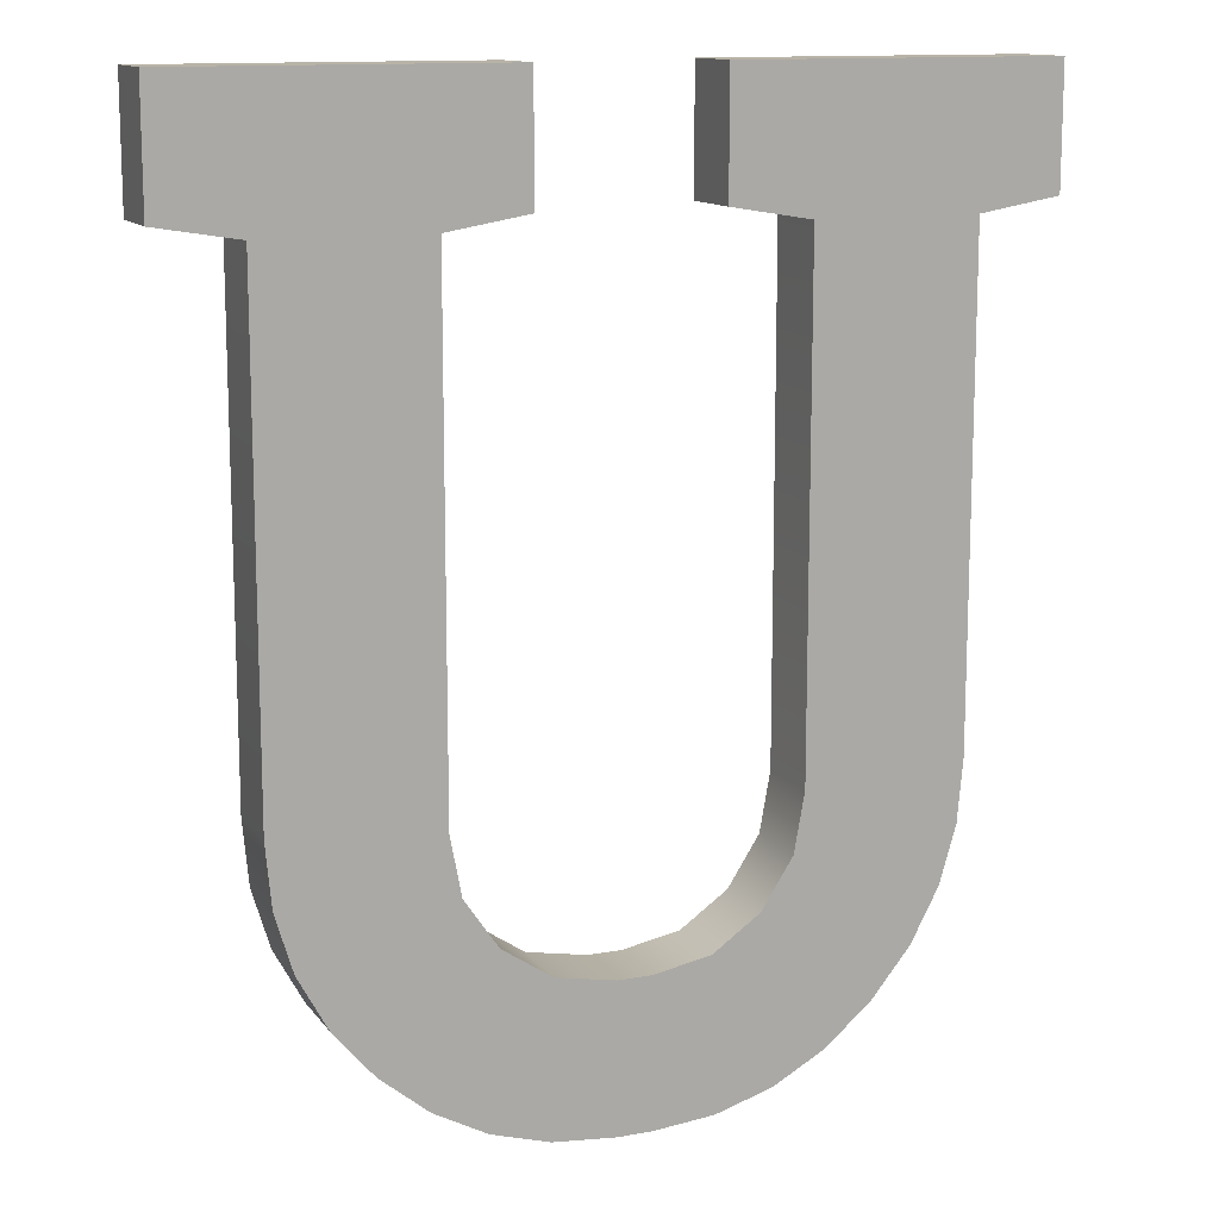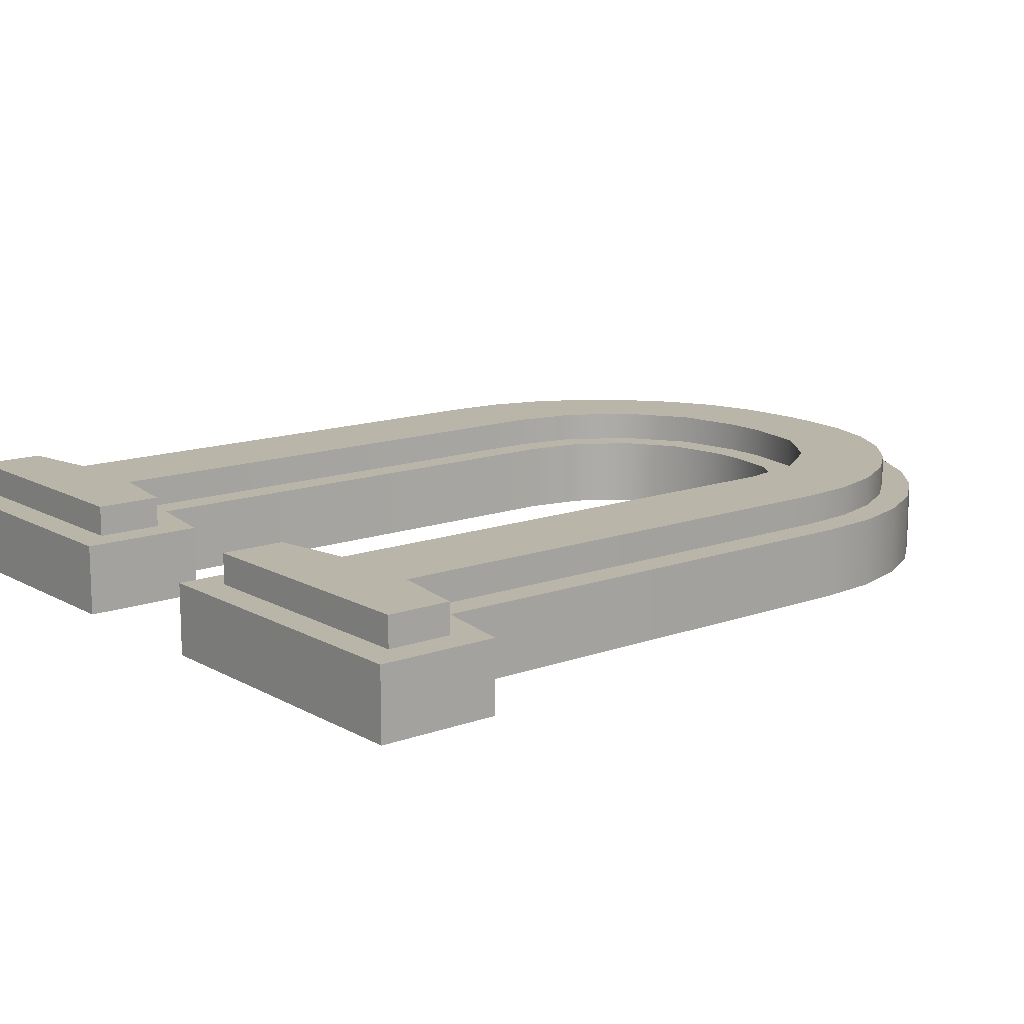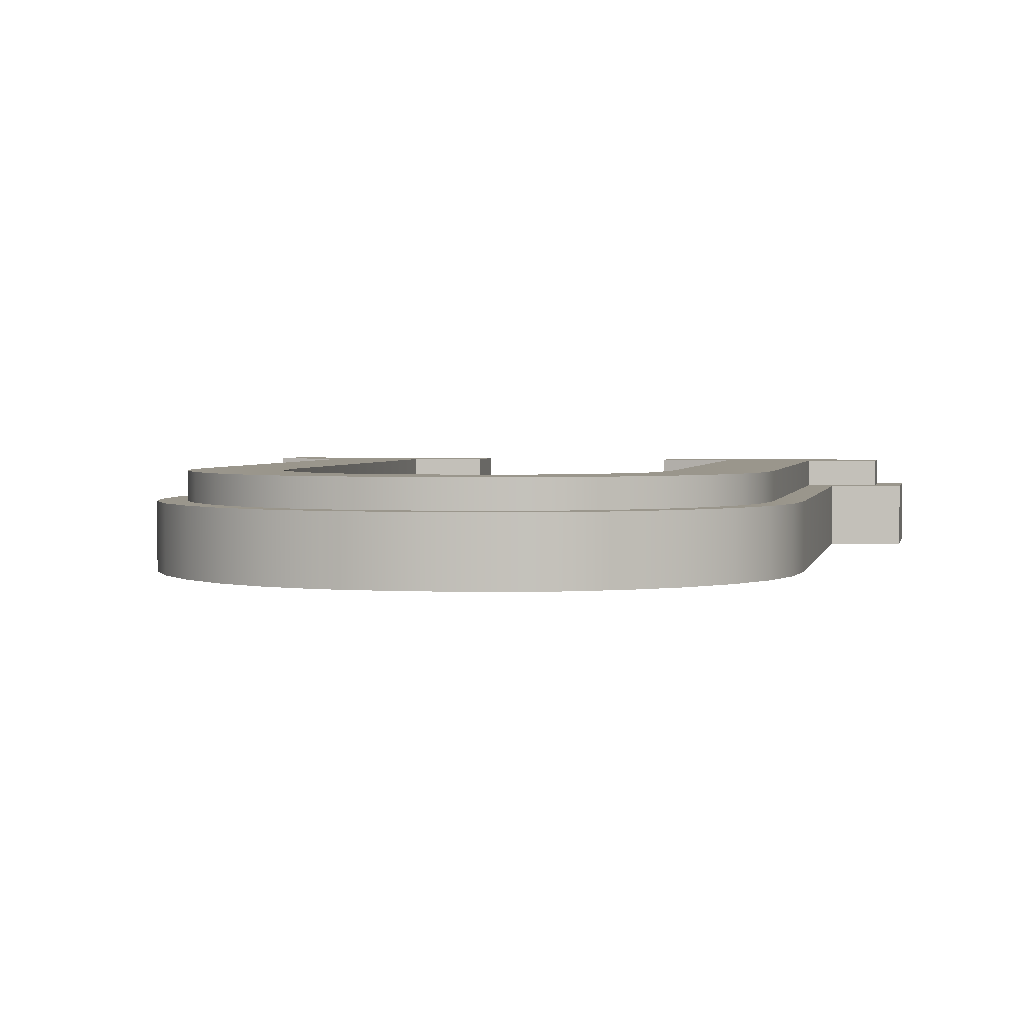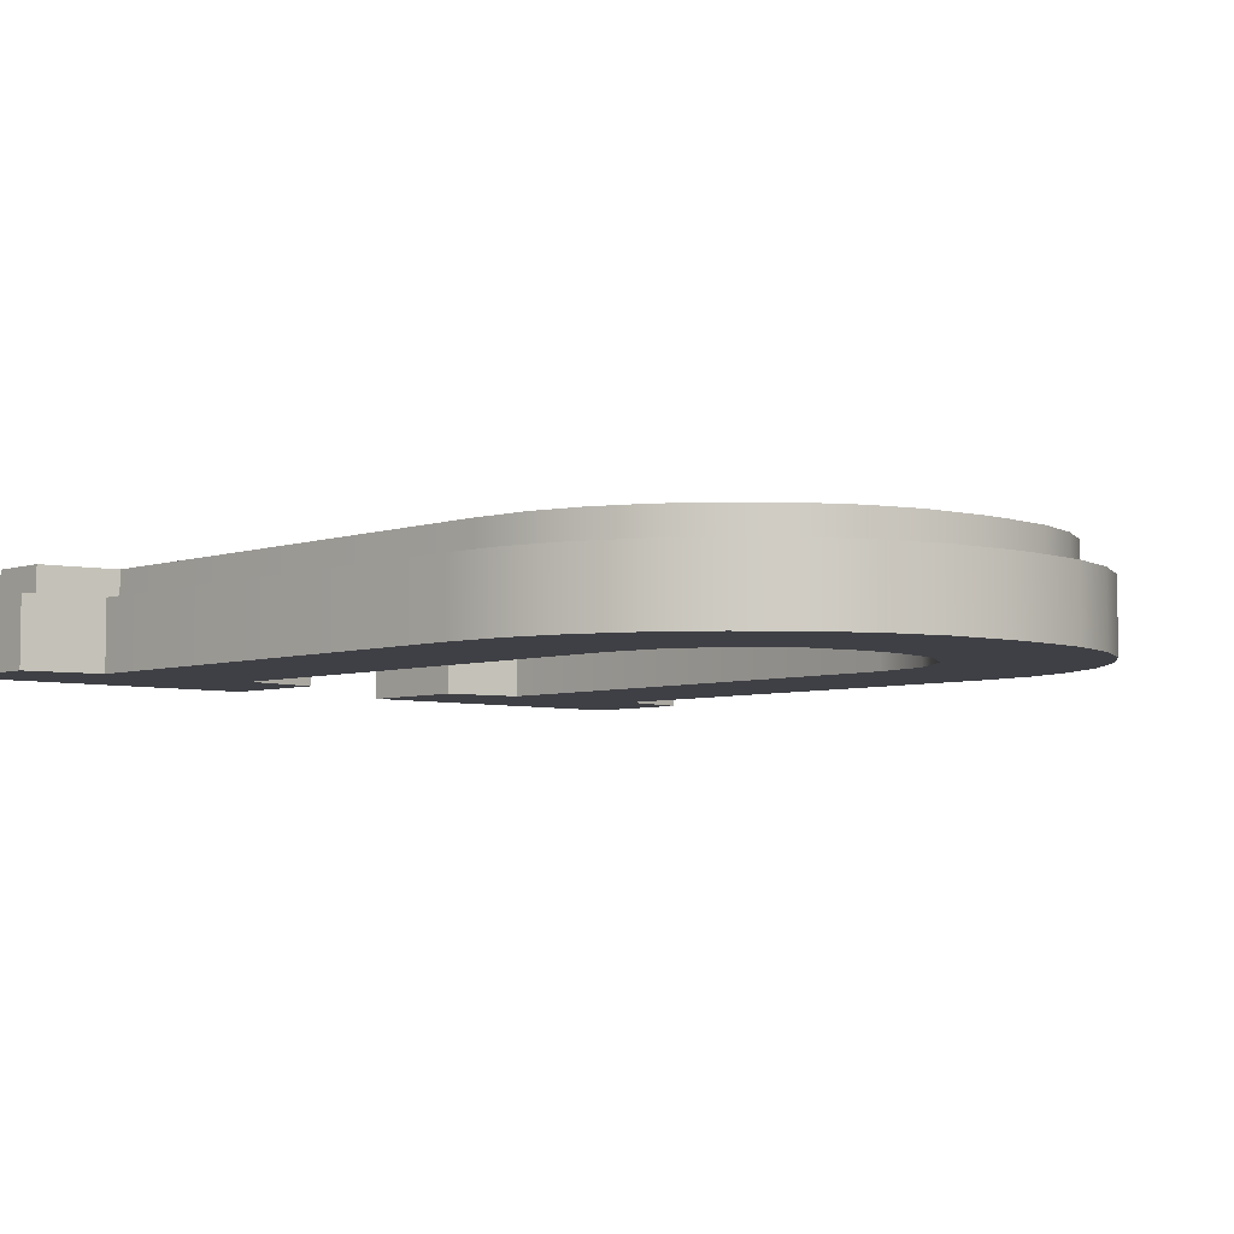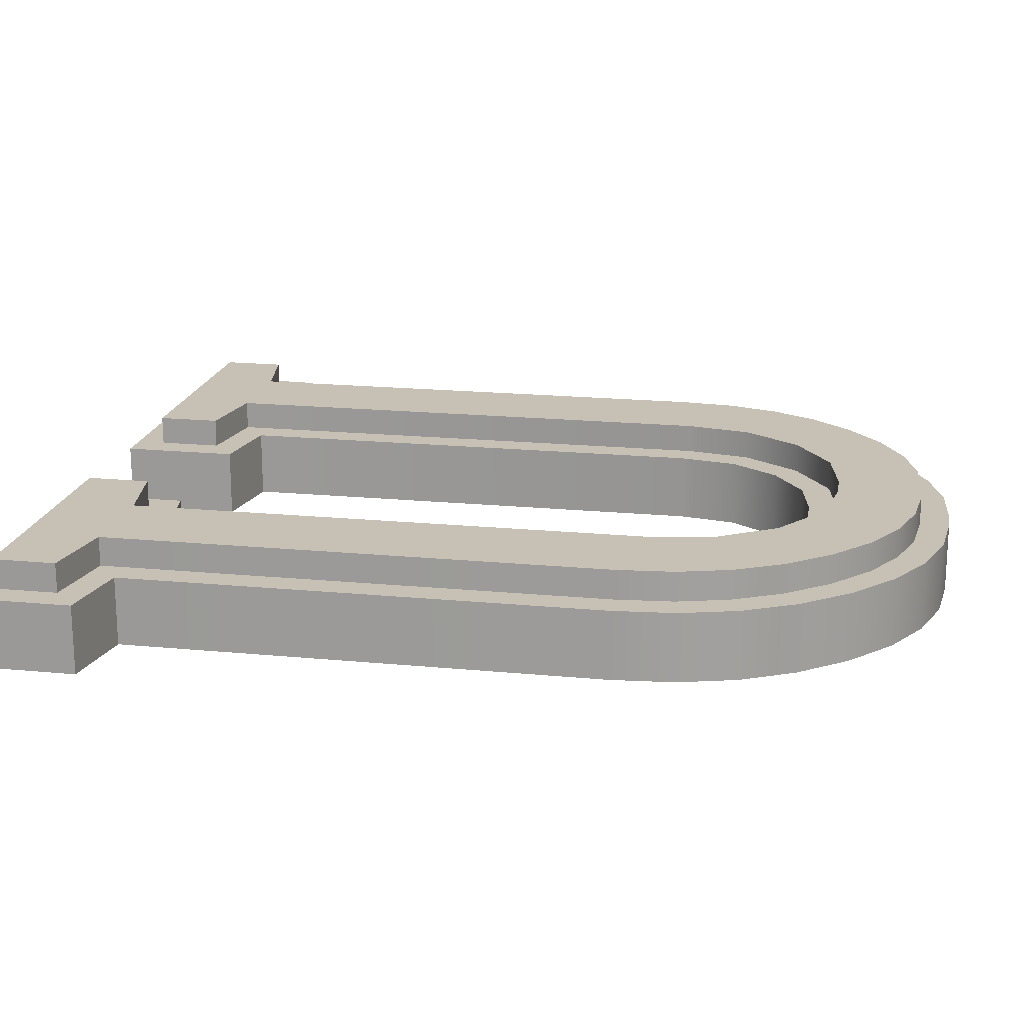
<metadata>
{"format":"obj","ext":"obj","renderer":"f3d","projection":"perspective","resolution":1024,"background":"white","views":[{"elev":12.8,"azim":157.3,"up":"+Y"},{"elev":13.7,"azim":-128.9,"up":"+Z"},{"elev":2.5,"azim":11.5,"up":"+Z"},{"elev":-5.2,"azim":-42.8,"up":"+Z"},{"elev":18.6,"azim":-79.4,"up":"+Z"}]}
</metadata>
<code>
v -0.4333 4.653 -0.25
v -2.033 4.053 -0.25
v -2.033 4.653 -0.25
v -1.633 3.987 -0.25
v -0.8333 3.987 -0.25
v -1.633 1.547 -0.25
v -1.605 1.235 -0.25
v -1.522 0.9474 -0.25
v -1.382 0.6834 -0.25
v -1.187 0.4432 -0.25
v -0.9512 0.2434 -0.25
v -0.4333 4.053 -0.25
v 2.033 4.653 -0.25
v 0.4333 4.053 -0.25
v 0.4333 4.653 -0.25
v 0.8333 3.987 -0.25
v 1.633 3.987 -0.25
v 0.8333 1.48 -0.25
v 0.9317 0.2434 -0.25
v 1.173 0.4432 -0.25
v 1.375 0.6834 -0.25
v 1.518 0.9474 -0.25
v 1.605 1.235 -0.25
v 2.033 4.053 -0.25
v 1.633 1.547 -0.25
v -0.8333 1.48 -0.25
v -0.6917 0.1007 -0.25
v -0.7808 1.185 -0.25
v -0.6233 0.9399 -0.25
v -0.4079 0.01509 -0.25
v -0.3875 0.7749 -0.25
v -0.1 -0.01345 -0.25
v -0.1 0.7199 -0.25
v 0.06668 0.7199 -0.25
v 0.06668 -0.01345 -0.25
v 0.3625 0.7749 -0.25
v 0.3783 0.01509 -0.25
v 0.61 0.9399 -0.25
v 0.6667 0.1007 -0.25
v 0.7775 1.185 -0.25
v -1.605 1.235 0.1
v -1.633 3.987 0.1
v -1.633 1.547 0.1
v -1.522 0.9474 0.1
v -1.457 1.263 0.1
v -1.483 1.553 0.1
v -1.382 0.6834 0.1
v -1.382 1.004 0.1
v -1.187 0.4432 0.1
v -1.256 0.7666 0.1
v -1.079 0.5486 0.1
v -0.9512 0.2434 0.1
v -0.8657 0.3676 0.1
v -0.6917 0.1007 0.1
v -0.6332 0.2398 0.1
v -0.4079 0.01509 0.1
v -0.379 0.1631 0.1
v -0.1 -0.01345 0.1
v -0.09306 0.1366 0.1
v 0.06668 -0.01345 0.1
v 0.05983 0.1366 0.1
v 0.3499 0.1631 0.1
v 0.3783 0.01509 0.1
v 0.6092 0.2401 0.1
v 0.6667 0.1007 0.1
v 0.8475 0.3685 0.1
v 0.9317 0.2434 0.1
v 1.067 0.5501 0.1
v 1.173 0.4432 0.1
v 1.25 0.7683 0.1
v 1.375 0.6834 0.1
v 1.379 1.005 0.1
v 1.518 0.9474 0.1
v 1.457 1.264 0.1
v 1.483 1.553 0.1
v 1.483 4.114 0.1
v 1.633 3.987 0.1
v 1.883 4.18 0.1
v 1.605 1.235 0.1
v 1.633 1.547 0.1
v 2.033 4.053 0.1
v 1.883 4.503 0.1
v 0.4333 4.653 0.1
v 0.5833 4.503 0.1
v 2.033 4.653 0.1
v 0.5833 4.18 0.1
v -0.7335 0.8339 0.1
v -0.8333 1.48 0.1
v -0.9232 1.129 0.1
v -0.7808 1.185 0.1
v -0.6233 0.9399 0.1
v -0.4472 0.6336 0.1
v -0.3875 0.7749 0.1
v -0.1142 0.5699 0.1
v -0.1 0.7199 0.1
v 0.08051 0.5699 0.1
v 0.06668 0.7199 0.1
v 0.3625 0.7749 0.1
v 0.4202 0.633 0.1
v 0.61 0.9399 0.1
v 0.7174 0.8312 0.1
v 0.7775 1.185 0.1
v 0.9191 1.126 0.1
v 0.8333 1.48 0.1
v 0.8333 3.987 0.1
v 0.4333 4.053 0.1
v 0.9833 4.114 0.1
v 0.9833 1.466 0.1
v -0.9833 4.114 0.1
v -0.9833 1.467 0.1
v -0.8333 3.987 0.1
v -0.5833 4.18 0.1
v -0.4333 4.053 0.1
v -0.5833 4.503 0.1
v -2.033 4.653 0.1
v -1.883 4.503 0.1
v -0.4333 4.653 0.1
v -1.883 4.18 0.1
v -2.033 4.053 0.1
v -1.483 4.114 0.1
v 0.06668 -0.01345 0.1
v -0.1 -0.01345 -0.25
v 0.06668 -0.01345 -0.25
v -0.1 -0.01345 0.1
v -0.4079 0.01509 -0.25
v -0.4079 0.01509 0.1
v -0.6917 0.1007 -0.25
v -0.6917 0.1007 0.1
v -0.9512 0.2434 -0.25
v -0.9512 0.2434 0.1
v -1.187 0.4432 -0.25
v -1.187 0.4432 0.1
v -1.382 0.6834 0.1
v -1.382 0.6834 -0.25
v -1.522 0.9474 0.1
v -1.522 0.9474 -0.25
v -1.605 1.235 0.1
v -1.605 1.235 -0.25
v -1.633 1.547 0.1
v -1.633 1.547 -0.25
v -1.633 3.987 0.1
v -1.633 3.987 -0.25
v -1.633 3.987 0.1
v -2.033 4.053 -0.25
v -1.633 3.987 -0.25
v -2.033 4.053 0.1
v -2.033 4.653 0.1
v -2.033 4.053 -0.25
v -2.033 4.053 0.1
v -2.033 4.653 -0.25
v -2.033 4.653 0.1
v -0.4333 4.653 -0.25
v -2.033 4.653 -0.25
v -0.4333 4.653 0.1
v -0.4333 4.653 -0.25
v -0.4333 4.053 0.1
v -0.4333 4.053 -0.25
v -0.4333 4.653 0.1
v -0.4333 4.053 0.1
v -0.8333 3.987 -0.25
v -0.4333 4.053 -0.25
v -0.8333 3.987 0.1
v -0.8333 3.987 -0.25
v -0.8333 1.48 0.1
v -0.8333 1.48 -0.25
v -0.8333 3.987 0.1
v -0.7808 1.185 0.1
v -0.7808 1.185 -0.25
v -0.6233 0.9399 0.1
v -0.6233 0.9399 -0.25
v -0.3875 0.7749 -0.25
v -0.3875 0.7749 0.1
v -0.1 0.7199 -0.25
v -0.1 0.7199 0.1
v 0.06668 0.7199 -0.25
v 0.06668 0.7199 0.1
v 0.3625 0.7749 -0.25
v 0.3625 0.7749 0.1
v 0.61 0.9399 -0.25
v 0.61 0.9399 0.1
v 0.7775 1.185 0.1
v 0.7775 1.185 -0.25
v 0.8333 1.48 0.1
v 0.8333 1.48 -0.25
v 0.8333 3.987 0.1
v 0.8333 3.987 -0.25
v 0.8333 3.987 0.1
v 0.4333 4.053 -0.25
v 0.8333 3.987 -0.25
v 0.4333 4.053 0.1
v 0.4333 4.653 0.1
v 0.4333 4.053 -0.25
v 0.4333 4.053 0.1
v 0.4333 4.653 -0.25
v 0.4333 4.653 0.1
v 2.033 4.653 -0.25
v 0.4333 4.653 -0.25
v 2.033 4.653 0.1
v 2.033 4.653 -0.25
v 2.033 4.053 0.1
v 2.033 4.053 -0.25
v 2.033 4.653 0.1
v 2.033 4.053 0.1
v 1.633 3.987 -0.25
v 2.033 4.053 -0.25
v 1.633 3.987 0.1
v 1.633 3.987 -0.25
v 1.633 1.547 0.1
v 1.633 1.547 -0.25
v 1.633 3.987 0.1
v 1.605 1.235 0.1
v 1.605 1.235 -0.25
v 1.518 0.9474 0.1
v 1.518 0.9474 -0.25
v 1.375 0.6834 0.1
v 1.375 0.6834 -0.25
v 1.173 0.4432 0.1
v 1.173 0.4432 -0.25
v 0.9317 0.2434 -0.25
v 0.9317 0.2434 0.1
v 0.6667 0.1007 -0.25
v 0.6667 0.1007 0.1
v 0.3783 0.01509 -0.25
v 0.3783 0.01509 0.1
v -1.457 1.263 0.25
v -1.483 4.114 0.25
v -1.483 1.553 0.25
v -0.8657 0.3676 0.25
v -0.9833 1.467 0.25
v -1.079 0.5486 0.25
v -0.9232 1.129 0.25
v -0.7335 0.8339 0.25
v -0.6332 0.2398 0.25
v -0.4472 0.6336 0.25
v -0.379 0.1631 0.25
v -0.1142 0.5699 0.25
v -0.09306 0.1366 0.25
v 0.08051 0.5699 0.25
v 0.05983 0.1366 0.25
v 0.3499 0.1631 0.25
v 0.4202 0.633 0.25
v 0.6092 0.2401 0.25
v 0.7174 0.8312 0.25
v 0.8475 0.3685 0.25
v 0.9191 1.126 0.25
v 1.067 0.5501 0.25
v 0.9833 1.466 0.25
v 0.9833 4.114 0.25
v 0.5833 4.503 0.25
v 0.5833 4.18 0.25
v 1.883 4.503 0.25
v 1.483 4.114 0.25
v 1.25 0.7683 0.25
v 1.379 1.005 0.25
v 1.457 1.264 0.25
v 1.483 1.553 0.25
v 1.883 4.18 0.25
v -1.883 4.503 0.25
v -1.883 4.18 0.25
v -0.5833 4.503 0.25
v -0.9833 4.114 0.25
v -1.382 1.004 0.25
v -1.256 0.7666 0.25
v -0.5833 4.18 0.25
v 0.5833 4.503 0.25
v 0.5833 4.18 0.1
v 0.5833 4.18 0.25
v 0.5833 4.503 0.1
v 0.9833 4.114 0.25
v 0.5833 4.18 0.1
v 0.9833 4.114 0.1
v 0.5833 4.18 0.25
v 0.9833 4.114 0.25
v 0.9833 1.466 0.1
v 0.9833 1.466 0.25
v 0.9833 4.114 0.1
v 0.9191 1.126 0.1
v 0.9191 1.126 0.25
v 0.7174 0.8312 0.1
v 0.7174 0.8312 0.25
v 0.4202 0.633 0.25
v 0.4202 0.633 0.1
v 0.08051 0.5699 0.25
v 0.08051 0.5699 0.1
v -0.1142 0.5699 0.25
v -0.1142 0.5699 0.1
v -0.4472 0.6336 0.25
v -0.4472 0.6336 0.1
v -0.7335 0.8339 0.25
v -0.7335 0.8339 0.1
v -0.9232 1.129 0.1
v -0.9232 1.129 0.25
v -0.9833 1.467 0.1
v -0.9833 1.467 0.25
v -0.9833 4.114 0.1
v -0.9833 4.114 0.25
v -0.5833 4.18 0.25
v -0.9833 4.114 0.1
v -0.5833 4.18 0.1
v -0.9833 4.114 0.25
v -0.5833 4.503 0.1
v -0.5833 4.18 0.25
v -0.5833 4.18 0.1
v -0.5833 4.503 0.25
v -1.883 4.503 0.25
v -0.5833 4.503 0.1
v -1.883 4.503 0.1
v -0.5833 4.503 0.25
v -1.883 4.503 0.25
v -1.883 4.18 0.1
v -1.883 4.18 0.25
v -1.883 4.503 0.1
v -1.483 4.114 0.25
v -1.883 4.18 0.1
v -1.483 4.114 0.1
v -1.883 4.18 0.25
v -1.483 4.114 0.25
v -1.483 1.553 0.1
v -1.483 1.553 0.25
v -1.483 4.114 0.1
v -1.457 1.263 0.1
v -1.457 1.263 0.25
v -1.382 1.004 0.1
v -1.382 1.004 0.25
v -1.256 0.7666 0.1
v -1.256 0.7666 0.25
v -1.079 0.5486 0.1
v -1.079 0.5486 0.25
v -0.8657 0.3676 0.25
v -0.8657 0.3676 0.1
v -0.6332 0.2398 0.25
v -0.6332 0.2398 0.1
v -0.379 0.1631 0.25
v -0.379 0.1631 0.1
v -0.09306 0.1366 0.25
v -0.09306 0.1366 0.1
v 0.05983 0.1366 0.25
v 0.05983 0.1366 0.1
v 0.3499 0.1631 0.25
v 0.3499 0.1631 0.1
v 0.6092 0.2401 0.25
v 0.6092 0.2401 0.1
v 0.8475 0.3685 0.25
v 0.8475 0.3685 0.1
v 1.067 0.5501 0.25
v 1.067 0.5501 0.1
v 1.25 0.7683 0.1
v 1.25 0.7683 0.25
v 1.379 1.005 0.1
v 1.379 1.005 0.25
v 1.457 1.264 0.1
v 1.457 1.264 0.25
v 1.483 1.553 0.1
v 1.483 1.553 0.25
v 1.483 4.114 0.1
v 1.483 4.114 0.25
v 1.883 4.18 0.25
v 1.483 4.114 0.1
v 1.883 4.18 0.1
v 1.483 4.114 0.25
v 1.883 4.503 0.1
v 1.883 4.18 0.25
v 1.883 4.18 0.1
v 1.883 4.503 0.25
v 0.5833 4.503 0.25
v 1.883 4.503 0.1
v 0.5833 4.503 0.1
v 1.883 4.503 0.25
g U
f 1 2 3
f 2 1 4
f 4 1 5
f 4 5 6
f 6 5 7
f 7 5 8
f 8 5 9
f 9 5 10
f 10 5 11
f 5 1 12
f 13 14 15
f 14 13 16
f 16 13 17
f 16 17 18
f 18 17 19
f 19 17 20
f 20 17 21
f 21 17 22
f 22 17 23
f 17 13 24
f 25 23 17
f 11 26 27
f 26 11 5
f 27 26 28
f 27 28 29
f 27 29 30
f 30 29 31
f 30 31 32
f 32 31 33
f 32 33 34
f 32 34 35
f 35 34 36
f 35 36 37
f 37 36 38
f 37 38 39
f 39 38 40
f 39 40 19
f 19 40 18
f 41 42 43
f 44 45 46
f 45 44 47
f 45 47 48
f 48 47 49
f 48 49 50
f 50 49 51
f 51 49 52
f 51 52 53
f 53 52 54
f 53 54 55
f 55 54 56
f 55 56 57
f 57 56 58
f 57 58 59
f 59 58 60
f 59 60 61
f 61 60 62
f 62 60 63
f 62 63 64
f 64 63 65
f 64 65 66
f 66 65 67
f 66 67 68
f 68 67 69
f 68 69 70
f 70 69 71
f 70 71 72
f 72 71 73
f 72 73 74
f 74 73 75
f 75 73 76
f 76 73 77
f 76 77 78
f 77 73 79
f 77 79 80
f 78 77 81
f 78 81 82
f 83 84 85
f 84 83 86
f 85 84 82
f 85 82 81
f 87 88 89
f 88 87 90
f 90 87 91
f 91 87 92
f 91 92 93
f 93 92 94
f 93 94 95
f 95 94 96
f 95 96 97
f 97 96 98
f 98 96 99
f 98 99 100
f 100 99 101
f 100 101 102
f 102 101 103
f 102 103 104
f 104 103 105
f 106 86 83
f 86 106 105
f 86 105 107
f 107 105 103
f 107 103 108
f 89 109 110
f 109 89 111
f 109 111 112
f 111 89 88
f 112 111 113
f 112 113 114
f 115 116 117
f 116 115 118
f 117 116 114
f 117 114 113
f 119 118 115
f 118 119 42
f 118 42 120
f 120 42 41
f 120 41 44
f 120 44 46
f 121 122 123
f 122 121 124
f 124 125 122
f 125 124 126
f 126 127 125
f 127 126 128
f 128 129 127
f 129 128 130
f 130 131 129
f 131 130 132
f 133 131 132
f 131 133 134
f 135 134 133
f 134 135 136
f 137 136 135
f 136 137 138
f 139 138 137
f 138 139 140
f 141 140 139
f 140 141 142
f 143 144 145
f 144 143 146
f 147 148 149
f 148 147 150
f 151 152 153
f 152 151 154
f 155 156 157
f 156 155 158
f 159 160 161
f 160 159 162
f 163 164 165
f 164 163 166
f 165 167 168
f 167 165 164
f 168 169 170
f 169 168 167
f 169 171 170
f 171 169 172
f 172 173 171
f 173 172 174
f 174 175 173
f 175 174 176
f 176 177 175
f 177 176 178
f 178 179 177
f 179 178 180
f 181 179 180
f 179 181 182
f 183 182 181
f 182 183 184
f 185 184 183
f 184 185 186
f 187 188 189
f 188 187 190
f 191 192 193
f 192 191 194
f 195 196 197
f 196 195 198
f 199 200 201
f 200 199 202
f 203 204 205
f 204 203 206
f 207 208 209
f 208 207 210
f 209 211 212
f 211 209 208
f 212 213 214
f 213 212 211
f 214 215 216
f 215 214 213
f 216 217 218
f 217 216 215
f 217 219 218
f 219 217 220
f 220 221 219
f 221 220 222
f 222 223 221
f 223 222 224
f 224 123 223
f 123 224 121
f 225 226 227
f 228 229 230
f 229 228 231
f 231 228 232
f 232 228 233
f 232 233 234
f 234 233 235
f 234 235 236
f 236 235 237
f 236 237 238
f 238 237 239
f 238 239 240
f 238 240 241
f 241 240 242
f 241 242 243
f 243 242 244
f 243 244 245
f 245 244 246
f 245 246 247
f 247 246 248
f 248 249 250
f 249 248 251
f 251 248 252
f 252 248 246
f 252 246 253
f 252 253 254
f 252 254 255
f 252 255 256
f 251 252 257
f 226 258 259
f 258 226 260
f 260 226 261
f 261 226 225
f 261 225 262
f 261 262 263
f 261 263 230
f 261 230 229
f 260 261 264
f 265 266 267
f 266 265 268
f 269 270 271
f 270 269 272
f 273 274 275
f 274 273 276
f 275 277 278
f 277 275 274
f 278 279 280
f 279 278 277
f 281 279 282
f 279 281 280
f 283 282 284
f 282 283 281
f 285 284 286
f 284 285 283
f 287 286 288
f 286 287 285
f 289 288 290
f 288 289 287
f 291 289 290
f 289 291 292
f 293 292 291
f 292 293 294
f 295 294 293
f 294 295 296
f 297 298 299
f 298 297 300
f 301 302 303
f 302 301 304
f 305 306 307
f 306 305 308
f 309 310 311
f 310 309 312
f 313 314 315
f 314 313 316
f 317 318 319
f 318 317 320
f 319 321 322
f 321 319 318
f 322 323 324
f 323 322 321
f 324 325 326
f 325 324 323
f 326 327 328
f 327 326 325
f 329 327 330
f 327 329 328
f 331 330 332
f 330 331 329
f 333 332 334
f 332 333 331
f 335 334 336
f 334 335 333
f 337 336 338
f 336 337 335
f 339 338 340
f 338 339 337
f 341 340 342
f 340 341 339
f 343 342 344
f 342 343 341
f 345 344 346
f 344 345 343
f 347 345 346
f 345 347 348
f 349 348 347
f 348 349 350
f 351 350 349
f 350 351 352
f 353 352 351
f 352 353 354
f 355 354 353
f 354 355 356
f 357 358 359
f 358 357 360
f 361 362 363
f 362 361 364
f 365 366 367
f 366 365 368

</code>
